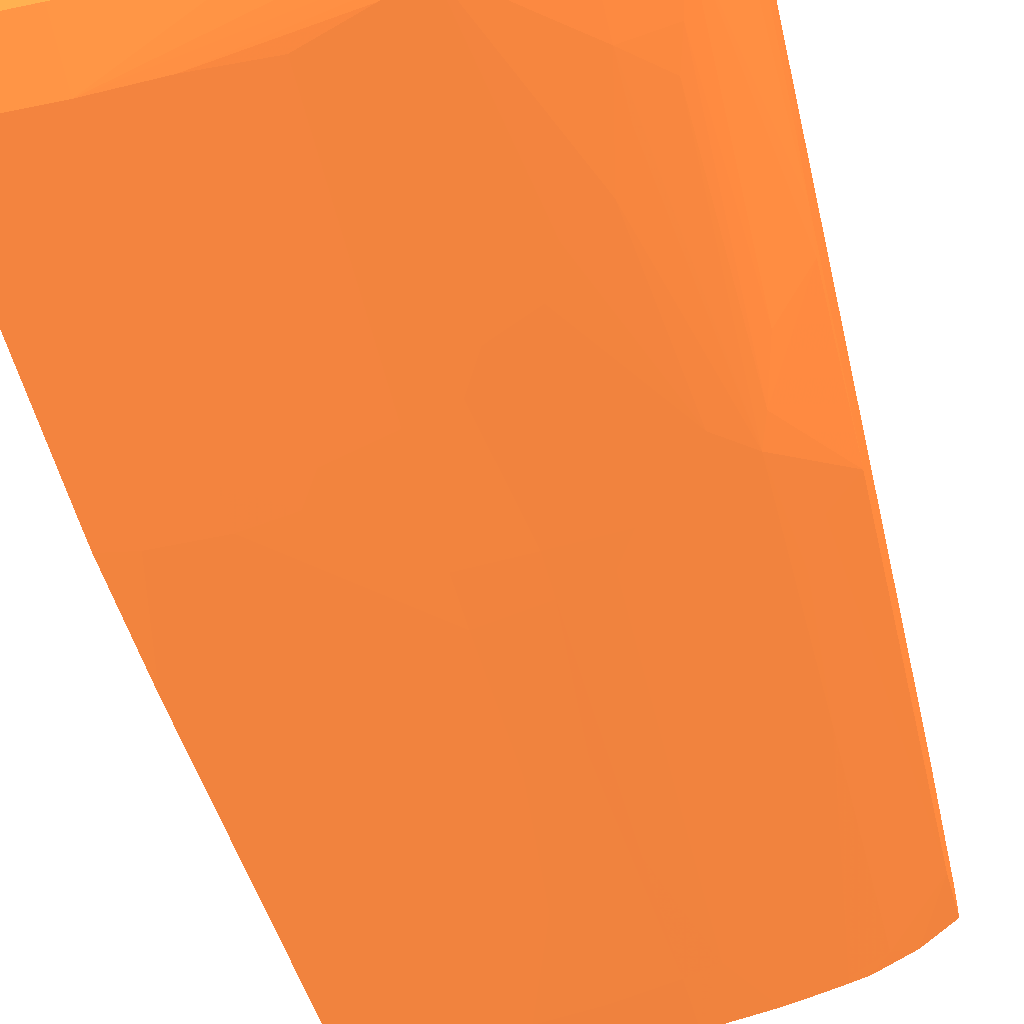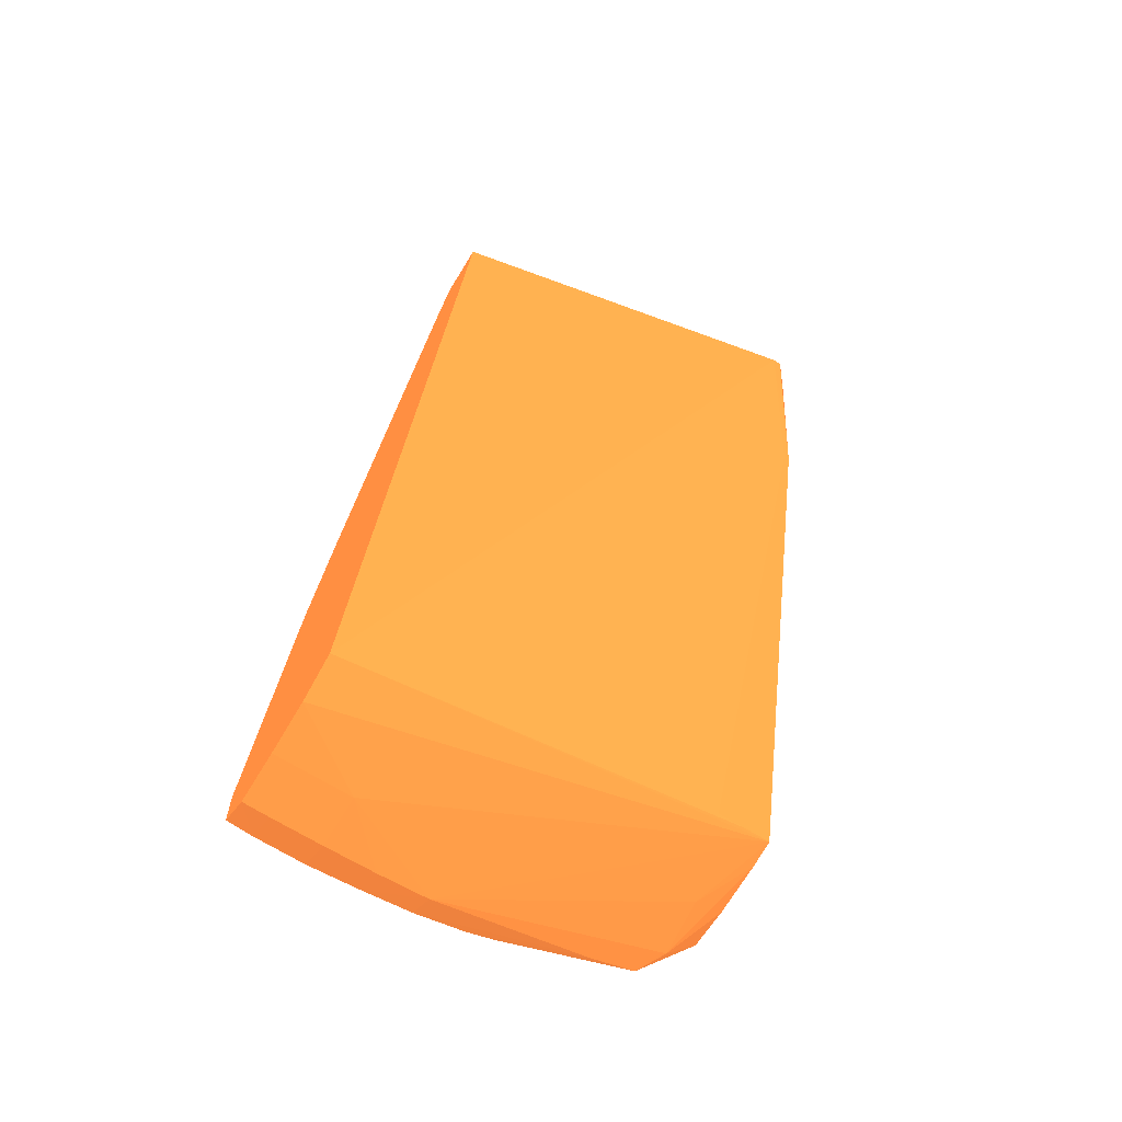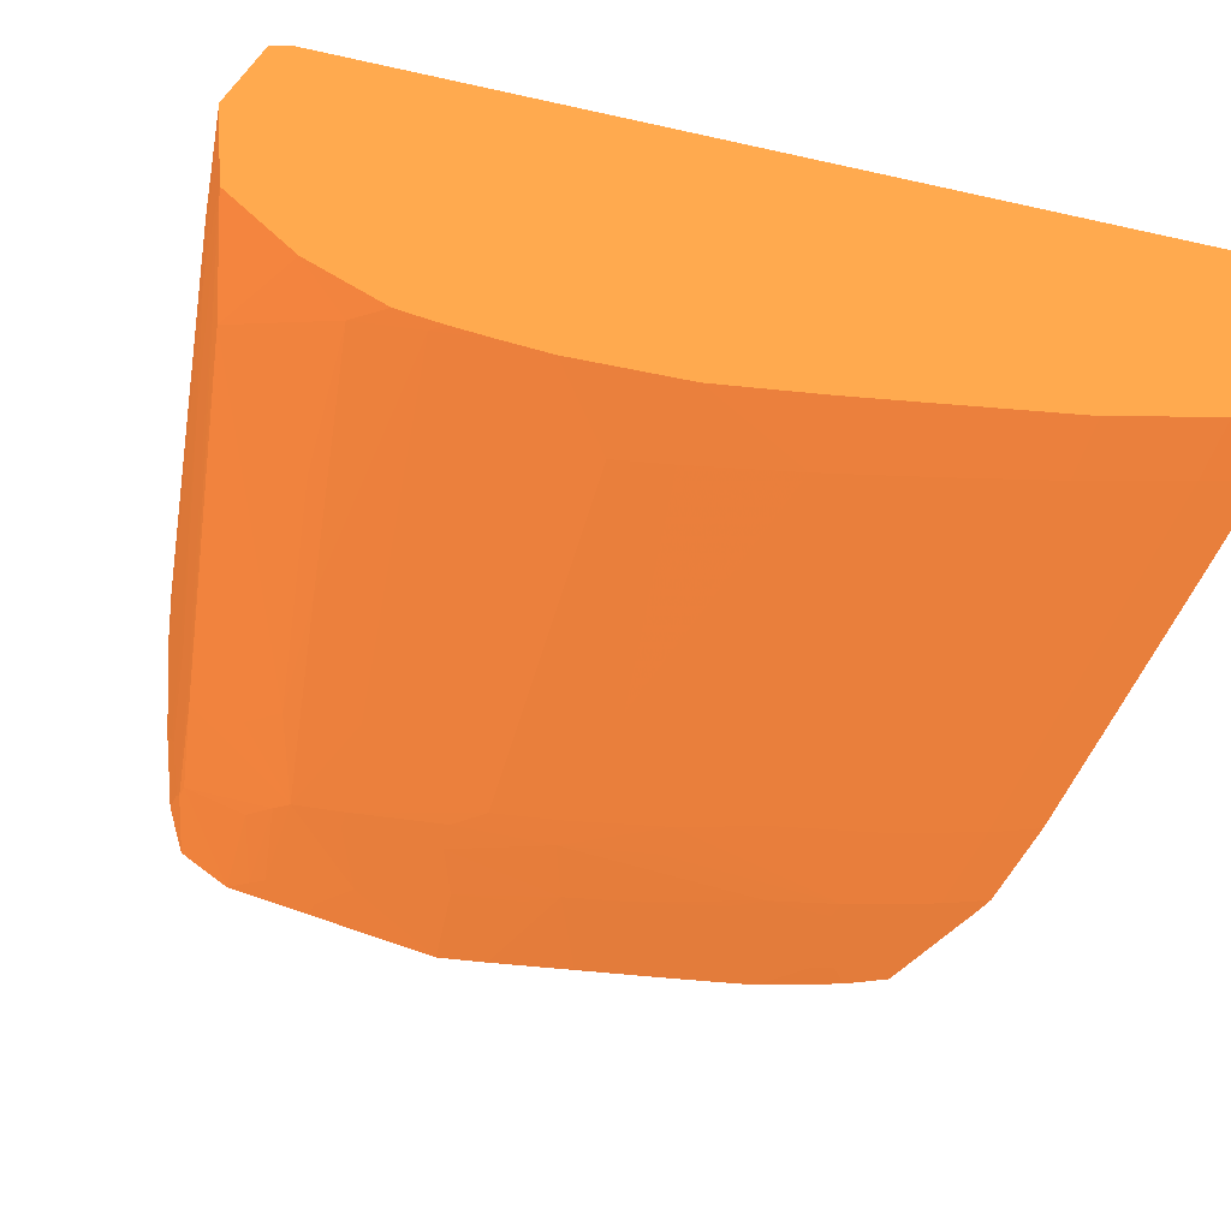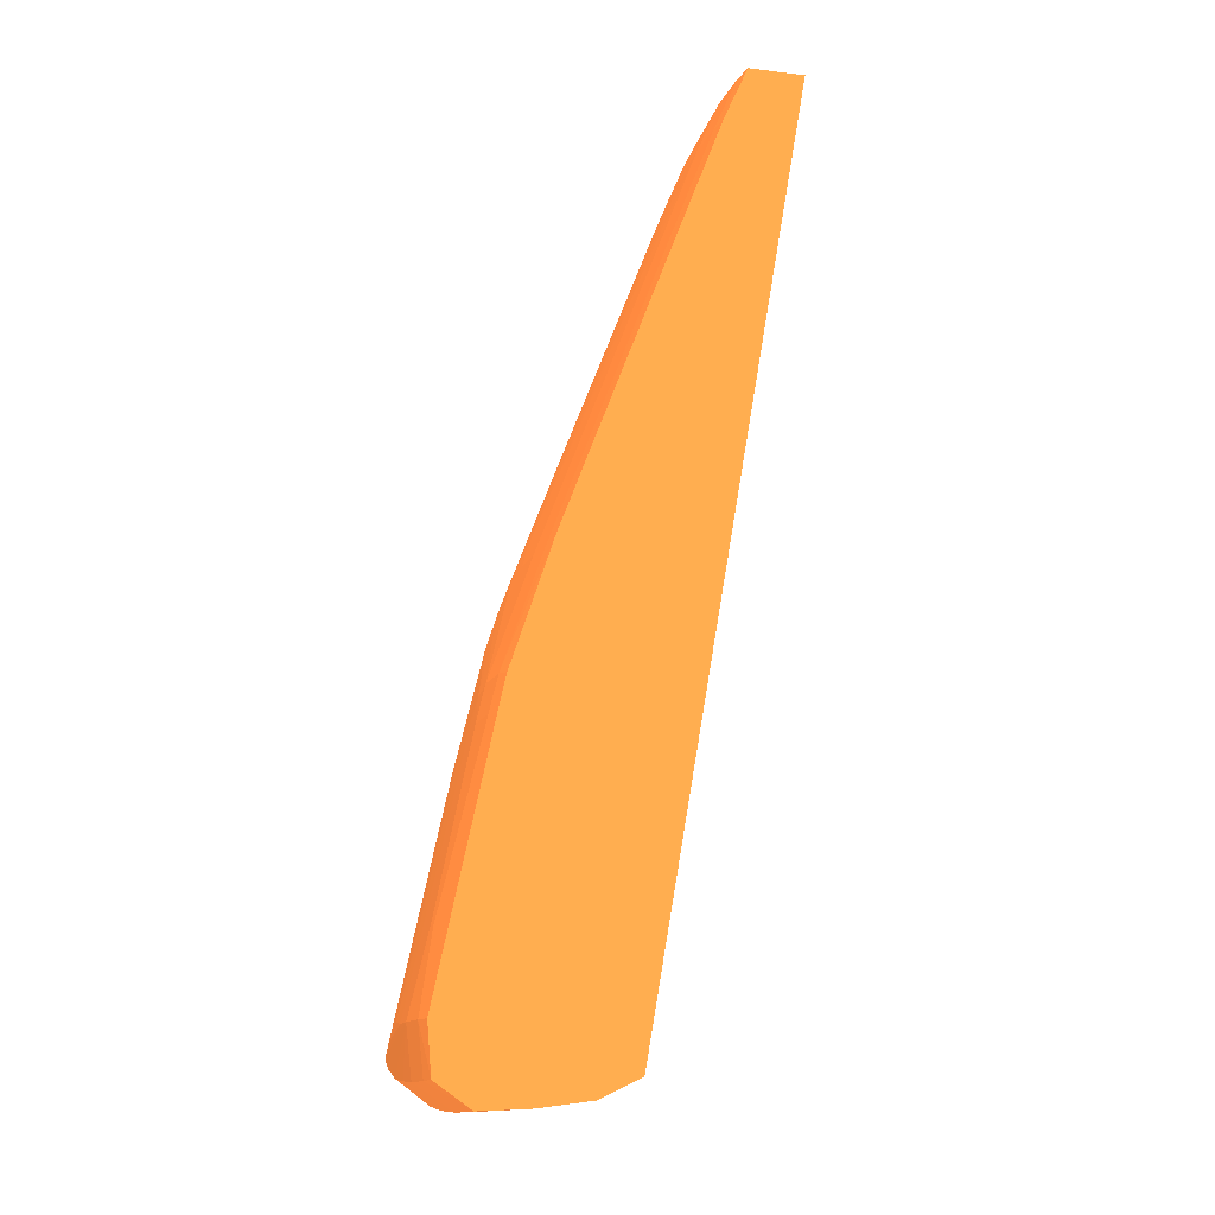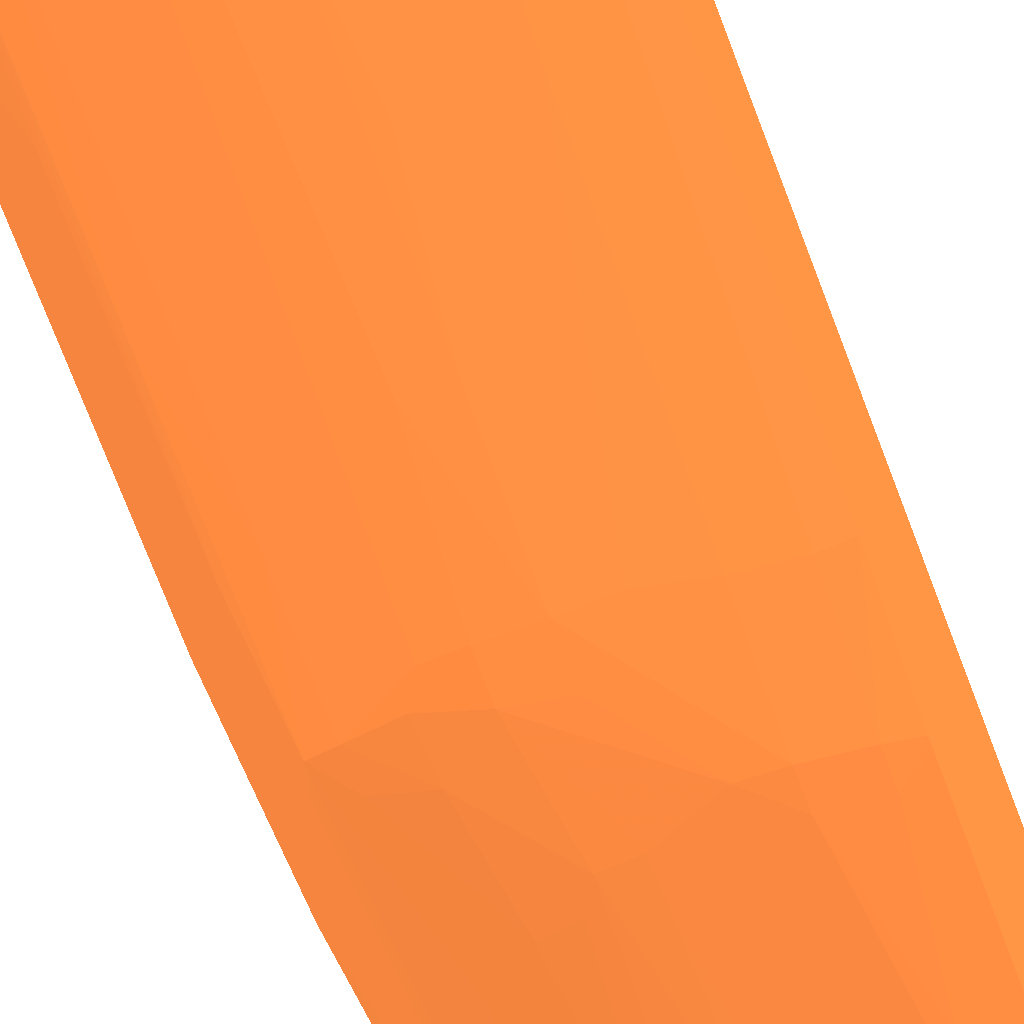
<metadata>
{"format":"obj","ext":"obj","renderer":"f3d","projection":"perspective","resolution":1024,"background":"white","views":[{"elev":-58.8,"azim":12.4,"up":"+Z"},{"elev":-69.3,"azim":-31.6,"up":"+Y"},{"elev":-0.1,"azim":173.1,"up":"+Z"},{"elev":-12.7,"azim":-105.6,"up":"+Y"},{"elev":-44.5,"azim":-159.5,"up":"+Z"}]}
</metadata>
<code>
v 0.01344 0.009065 -0.109 0.6941 0.3765 0.1765
v 0.01381 0.009065 -0.109 0.6941 0.3765 0.1765
v -0.002111 0.009065 -0.1121 0.6941 0.3765 0.1765
v -0.002111 -0.02783 -0.1186 0.6941 0.3765 0.1765
v 0.01286 2.119e-05 -0.111 0.6941 0.3765 0.1765
v 0.01423 -0.0001948 -0.1109 0.6941 0.3765 0.1765
v 0.01448 -0.0001948 -0.1109 0.6941 0.3765 0.1765
v 0.01454 0.009065 -0.1098 0.6941 0.3765 0.1765
v -0.002111 0.009065 -0.1144 0.6941 0.3765 0.1765
v -0.002111 -0.0286 -0.1202 0.6941 0.3765 0.1765
v 0.01449 -0.0271 -0.1171 0.6941 0.3765 0.1765
v 0.01344 -0.02709 -0.1171 0.6941 0.3765 0.1765
v 0.0124 -0.02705 -0.1171 0.6941 0.3765 0.1765
v 0.0145 -0.008702 -0.1129 0.6941 0.3765 0.1765
v 0.01451 0.0008779 -0.1109 0.6941 0.3765 0.1765
v 0.01453 0.009065 -0.1111 0.6941 0.3765 0.1765
v 0.01454 0.002945 -0.1108 0.6941 0.3765 0.1765
v 0.0146 0.002945 -0.1119 0.6941 0.3765 0.1765
v -0.001035 0.009065 -0.1145 0.6941 0.3765 0.1765
v -0.002111 0.006897 -0.1154 0.6941 0.3765 0.1765
v -0.002111 -0.02887 -0.1223 0.6941 0.3765 0.1765
v 0.001032 -0.02887 -0.1223 0.6941 0.3765 0.1765
v 0.005169 -0.02878 -0.1243 0.6941 0.3765 0.1765
v 0.01344 -0.02756 -0.1202 0.6941 0.3765 0.1765
v 0.01452 -0.0272 -0.1181 0.6941 0.3765 0.1765
v 0.01458 -0.026 -0.1181 0.6941 0.3765 0.1765
v 0.01452 -0.026 -0.117 0.6941 0.3765 0.1765
v 0.01451 -0.01728 -0.115 0.6941 0.3765 0.1765
v 0.01452 -0.007395 -0.1129 0.6941 0.3765 0.1765
v 0.01448 0.006059 -0.113 0.6941 0.3765 0.1765
v 0.01334 0.009065 -0.1121 0.6941 0.3765 0.1765
v 0.01457 0.005012 -0.1119 0.6941 0.3765 0.1765
v 0.01459 -0.001189 -0.114 0.6941 0.3765 0.1765
v 0.01453 -0.001189 -0.1152 0.6941 0.3765 0.1765
v 0.01451 5.843e-05 -0.1151 0.6941 0.3765 0.1765
v 0.01459 -0.007395 -0.114 0.6941 0.3765 0.1765
v 0.0146 -0.01566 -0.1161 0.6941 0.3765 0.1765
v 0.0146 -0.02393 -0.1181 0.6941 0.3765 0.1765
v 0.0146 -0.005324 -0.114 0.6941 0.3765 0.1765
v 0.0146 -0.003257 -0.114 0.6941 0.3765 0.1765
v 0.0146 -0.007395 -0.1161 0.6941 0.3765 0.1765
v 0.001032 0.009065 -0.1145 0.6941 0.3765 0.1765
v -0.001035 0.006968 -0.1154 0.6941 0.3765 0.1765
v -0.002111 0.002174 -0.1172 0.6941 0.3765 0.1765
v -0.002111 -0.02895 -0.1243 0.6941 0.3765 0.1765
v -0.001035 -0.02898 -0.1243 0.6941 0.3765 0.1765
v 0.001032 -0.02899 -0.1243 0.6941 0.3765 0.1765
v 0.003102 -0.02893 -0.1243 0.6941 0.3765 0.1765
v 0.003102 -0.02794 -0.1257 0.6941 0.3765 0.1765
v 0.005169 -0.02781 -0.1256 0.6941 0.3765 0.1765
v 0.01137 -0.02791 -0.1239 0.6941 0.3765 0.1765
v 0.01308 -0.02768 -0.1236 0.6941 0.3765 0.1765
v 0.01364 -0.02769 -0.1224 0.6941 0.3765 0.1765
v 0.01454 -0.02727 -0.1202 0.6941 0.3765 0.1765
v 0.0146 -0.026 -0.1202 0.6941 0.3765 0.1765
v 0.01453 -0.01566 -0.1149 0.6941 0.3765 0.1765
v 0.01281 -0.007994 -0.1193 0.6941 0.3765 0.1765
v 0.01287 0.00239 -0.1152 0.6941 0.3765 0.1765
v 0.01259 0.008283 -0.113 0.6941 0.3765 0.1765
v 0.0145 -0.01036 -0.1192 0.6941 0.3765 0.1765
v 0.01347 -0.009585 -0.1196 0.6941 0.3765 0.1765
v 0.01195 0.009065 -0.1129 0.6941 0.3765 0.1765
v 0.01459 -0.01153 -0.1181 0.6941 0.3765 0.1765
v 0.01452 -0.01153 -0.1193 0.6941 0.3765 0.1765
v 0.0146 -0.01359 -0.1181 0.6941 0.3765 0.1765
v 0.005169 0.009065 -0.1142 0.6941 0.3765 0.1765
v 0.003102 0.00683 -0.1153 0.6941 0.3765 0.1765
v 0.001032 0.006968 -0.1154 0.6941 0.3765 0.1765
v -0.001035 0.002234 -0.1172 0.6941 0.3765 0.1765
v -0.002111 -0.003599 -0.1194 0.6941 0.3765 0.1765
v -0.002111 -0.02795 -0.1258 0.6941 0.3765 0.1765
v -0.001035 -0.02798 -0.1258 0.6941 0.3765 0.1765
v 0.001032 -0.02799 -0.1258 0.6941 0.3765 0.1765
v 0.001032 -0.026 -0.126 0.6941 0.3765 0.1765
v 0.007235 -0.02747 -0.1255 0.6941 0.3765 0.1765
v 0.008385 -0.02715 -0.1254 0.6941 0.3765 0.1765
v 0.01325 -0.026 -0.1237 0.6941 0.3765 0.1765
v 0.01428 -0.026 -0.1229 0.6941 0.3765 0.1765
v 0.01451 -0.02719 -0.1219 0.6941 0.3765 0.1765
v 0.01454 -0.026 -0.1219 0.6941 0.3765 0.1765
v 0.0146 -0.02187 -0.1202 0.6941 0.3765 0.1765
v 0.01253 -0.002109 -0.1172 0.6941 0.3765 0.1765
v 0.01244 -0.01252 -0.1213 0.6941 0.3765 0.1765
v 0.01137 0.008737 -0.1132 0.6941 0.3765 0.1765
v 0.01137 0.009065 -0.1131 0.6941 0.3765 0.1765
v 0.01451 -0.01826 -0.1213 0.6941 0.3765 0.1765
v 0.01444 -0.01688 -0.1211 0.6941 0.3765 0.1765
v 0.01275 -0.01359 -0.1214 0.6941 0.3765 0.1765
v 0.01459 -0.01979 -0.1202 0.6941 0.3765 0.1765
v 0.01453 -0.01979 -0.1213 0.6941 0.3765 0.1765
v 0.007235 0.009065 -0.114 0.6941 0.3765 0.1765
v 0.005169 0.006647 -0.1153 0.6941 0.3765 0.1765
v 0.004582 0.002003 -0.1171 0.6941 0.3765 0.1765
v 0.003102 0.002118 -0.1172 0.6941 0.3765 0.1765
v 0.003102 -0.003644 -0.1194 0.6941 0.3765 0.1765
v 0.001032 0.002234 -0.1172 0.6941 0.3765 0.1765
v -0.002111 -0.008765 -0.1214 0.6941 0.3765 0.1765
v -0.002111 -0.008341 -0.1213 0.6941 0.3765 0.1765
v -0.001035 -0.009462 -0.1217 0.6941 0.3765 0.1765
v -0.002111 -0.026 -0.1259 0.6941 0.3765 0.1765
v -0.001035 -0.026 -0.126 0.6941 0.3765 0.1765
v 0.0002816 -0.02279 -0.1254 0.6941 0.3765 0.1765
v 0.0009965 -0.02382 -0.1256 0.6941 0.3765 0.1765
v 0.003102 -0.026 -0.1259 0.6941 0.3765 0.1765
v 0.008385 -0.02691 -0.1254 0.6941 0.3765 0.1765
v -0.0002614 -0.02279 -0.1254 0.6941 0.3765 0.1765
v 0.01137 -0.026 -0.1243 0.6941 0.3765 0.1765
v 0.01137 -0.02393 -0.124 0.6941 0.3765 0.1765
v 0.01282 -0.02393 -0.1235 0.6941 0.3765 0.1765
v 0.01321 -0.01566 -0.1216 0.6941 0.3765 0.1765
v 0.01135 -0.007339 -0.1195 0.6941 0.3765 0.1765
v 0.01251 -0.02271 -0.1234 0.6941 0.3765 0.1765
v 0.01138 -0.02196 -0.1236 0.6941 0.3765 0.1765
v 0.01069 -0.02033 -0.1234 0.6941 0.3765 0.1765
v 0.01137 -0.01359 -0.1218 0.6941 0.3765 0.1765
v 0.01137 -0.01213 -0.1214 0.6941 0.3765 0.1765
v 0.01073 0.004256 -0.1152 0.6941 0.3765 0.1765
v 0.01034 0.009065 -0.1134 0.6941 0.3765 0.1765
v 0.01112 0.009065 -0.1131 0.6941 0.3765 0.1765
v 0.009442 0.009065 -0.1136 0.6941 0.3765 0.1765
v 0.00833 0.006089 -0.1151 0.6941 0.3765 0.1765
v 0.007235 0.006323 -0.1152 0.6941 0.3765 0.1765
v 0.006797 -0.004028 -0.1193 0.6941 0.3765 0.1765
v 0.00523 0.001057 -0.1175 0.6941 0.3765 0.1765
v 0.005169 -0.003797 -0.1194 0.6941 0.3765 0.1765
v 0.005169 -0.009548 -0.1216 0.6941 0.3765 0.1765
v 0.004103 -0.00843 -0.1212 0.6941 0.3765 0.1765
v 0.003288 -0.009257 -0.1216 0.6941 0.3765 0.1765
v 0.002726 -0.008371 -0.1213 0.6941 0.3765 0.1765
v 0.001032 -0.009462 -0.1217 0.6941 0.3765 0.1765
v -0.002111 -0.009361 -0.1217 0.6941 0.3765 0.1765
v 0.001032 -0.01422 -0.1234 0.6941 0.3765 0.1765
v -0.001035 -0.01423 -0.1234 0.6941 0.3765 0.1765
v -0.002111 -0.02518 -0.1258 0.6941 0.3765 0.1765
v -0.002111 -0.01558 -0.1237 0.6941 0.3765 0.1765
v -0.001035 -0.01566 -0.1238 0.6941 0.3765 0.1765
v 0.001032 -0.01566 -0.1238 0.6941 0.3765 0.1765
v 0.005279 -0.02584 -0.1256 0.6941 0.3765 0.1765
v 0.007235 -0.02648 -0.1255 0.6941 0.3765 0.1765
v 0.003102 -0.02439 -0.1255 0.6941 0.3765 0.1765
v 0.004664 -0.02473 -0.1254 0.6941 0.3765 0.1765
v 0.007235 -0.01979 -0.124 0.6941 0.3765 0.1765
v 0.007276 -0.01764 -0.1235 0.6941 0.3765 0.1765
v 0.008766 -0.01827 -0.1234 0.6941 0.3765 0.1765
v 0.009395 -0.0197 -0.1236 0.6941 0.3765 0.1765
v 0.01065 -0.006151 -0.1193 0.6941 0.3765 0.1765
v 0.009303 -0.01359 -0.1222 0.6941 0.3765 0.1765
v 0.009355 -0.01141 -0.1216 0.6941 0.3765 0.1765
v 0.008701 -0.01023 -0.1213 0.6941 0.3765 0.1765
v 0.009133 0.004975 -0.1153 0.6941 0.3765 0.1765
v 0.007235 0.0005836 -0.1174 0.6941 0.3765 0.1765
v 0.007235 -0.009868 -0.1215 0.6941 0.3765 0.1765
v 0.007235 -0.01153 -0.1221 0.6941 0.3765 0.1765
v 0.005169 -0.01153 -0.1222 0.6941 0.3765 0.1765
v -0.002111 -0.01437 -0.1234 0.6941 0.3765 0.1765
v 0.002586 -0.01444 -0.1234 0.6941 0.3765 0.1765
v -0.002111 -0.01481 -0.1235 0.6941 0.3765 0.1765
v 0.003205 -0.0155 -0.1235 0.6941 0.3765 0.1765
v 0.003102 -0.01773 -0.124 0.6941 0.3765 0.1765
v 0.005169 -0.01601 -0.1235 0.6941 0.3765 0.1765
v 0.006615 -0.01639 -0.1234 0.6941 0.3765 0.1765
f 1 2 8
f 1 8 16
f 1 16 31
f 1 31 62
f 1 62 85
f 1 85 119
f 1 119 118
f 1 118 120
f 1 120 91
f 1 91 66
f 1 66 42
f 1 42 19
f 1 19 9
f 1 9 3
f 1 3 4
f 1 4 5
f 1 5 6
f 1 6 7
f 1 7 2
f 2 7 8
f 3 9 20
f 3 20 44
f 3 44 70
f 3 70 98
f 3 98 97
f 3 97 131
f 3 131 155
f 3 155 157
f 3 157 135
f 3 135 134
f 3 134 100
f 3 100 71
f 3 71 45
f 3 45 21
f 3 21 10
f 3 10 4
f 4 10 11
f 4 11 12
f 4 12 13
f 4 13 5
f 5 13 6
f 6 13 12
f 6 12 11
f 6 11 7
f 7 14 15
f 7 15 8
f 7 11 14
f 8 15 17
f 8 17 18
f 8 18 16
f 9 19 20
f 10 21 22
f 10 22 11
f 11 22 23
f 11 23 24
f 11 24 25
f 11 25 26
f 11 26 27
f 11 27 28
f 11 28 14
f 14 28 15
f 15 28 29
f 15 29 17
f 16 30 31
f 16 18 32
f 16 32 33
f 16 33 34
f 16 34 35
f 16 35 30
f 17 29 36
f 17 36 18
f 18 36 37
f 18 37 38
f 18 38 39
f 18 39 40
f 18 40 41
f 18 41 33
f 18 33 32
f 19 42 68
f 19 68 43
f 19 43 20
f 20 43 44
f 21 45 46
f 21 46 47
f 21 47 22
f 22 47 48
f 22 48 23
f 23 48 49
f 23 49 50
f 23 50 51
f 23 51 52
f 23 52 53
f 23 53 24
f 24 53 25
f 25 53 54
f 25 54 26
f 26 54 55
f 26 55 38
f 26 38 37
f 26 37 36
f 26 36 56
f 26 56 27
f 27 56 29
f 27 29 28
f 29 56 36
f 30 57 58
f 30 58 59
f 30 59 31
f 30 35 60
f 30 60 61
f 30 61 57
f 31 59 62
f 33 41 63
f 33 63 34
f 34 63 64
f 34 64 35
f 35 64 60
f 38 55 81
f 38 81 65
f 38 65 41
f 38 41 40
f 38 40 39
f 41 65 63
f 42 66 67
f 42 67 68
f 43 68 96
f 43 96 69
f 43 69 44
f 44 69 70
f 45 71 72
f 45 72 46
f 46 72 73
f 46 73 47
f 47 73 48
f 48 73 49
f 49 73 74
f 49 74 50
f 50 75 51
f 50 74 75
f 51 75 52
f 52 75 76
f 52 76 77
f 52 77 78
f 52 78 79
f 52 79 53
f 53 79 54
f 54 79 55
f 55 79 80
f 55 80 81
f 57 82 59
f 57 59 58
f 57 61 83
f 57 83 82
f 59 84 85
f 59 85 62
f 59 82 84
f 60 64 86
f 60 86 87
f 60 87 88
f 60 88 83
f 60 83 61
f 63 65 89
f 63 89 64
f 64 89 90
f 64 90 86
f 65 81 89
f 66 91 92
f 66 92 67
f 67 92 93
f 67 93 94
f 67 94 68
f 68 94 95
f 68 95 96
f 69 97 98
f 69 98 70
f 69 96 130
f 69 130 99
f 69 99 97
f 71 100 101
f 71 101 72
f 72 101 74
f 72 74 73
f 74 102 103
f 74 103 104
f 74 104 105
f 74 105 76
f 74 76 75
f 74 101 106
f 74 106 102
f 76 105 77
f 77 105 107
f 77 107 108
f 77 108 109
f 77 109 110
f 77 110 87
f 77 87 86
f 77 86 78
f 78 80 79
f 78 86 90
f 78 90 80
f 80 90 89
f 80 89 81
f 82 111 84
f 82 83 111
f 83 88 112
f 83 112 108
f 83 108 113
f 83 113 114
f 83 114 115
f 83 115 116
f 83 116 111
f 84 117 118
f 84 118 119
f 84 119 85
f 84 111 117
f 87 110 88
f 88 110 109
f 88 109 112
f 91 120 121
f 91 121 122
f 91 122 92
f 92 122 123
f 92 123 124
f 92 124 93
f 93 124 125
f 93 125 94
f 94 125 126
f 94 126 127
f 94 127 95
f 95 127 128
f 95 128 96
f 96 128 129
f 96 129 130
f 97 99 131
f 99 130 132
f 99 132 133
f 99 133 131
f 100 134 101
f 101 134 135
f 101 135 136
f 101 136 106
f 102 137 103
f 102 106 137
f 103 137 104
f 104 138 139
f 104 139 105
f 104 137 140
f 104 140 141
f 104 141 138
f 105 114 108
f 105 108 107
f 105 139 142
f 105 142 143
f 105 143 144
f 105 144 145
f 105 145 114
f 106 136 137
f 108 114 113
f 108 112 109
f 111 146 117
f 111 116 146
f 114 145 115
f 115 147 116
f 115 145 144
f 115 144 147
f 116 147 148
f 116 148 149
f 116 149 146
f 117 150 118
f 117 146 150
f 118 150 121
f 118 121 120
f 121 151 122
f 121 150 146
f 121 146 149
f 121 149 152
f 121 152 151
f 122 151 123
f 123 125 124
f 123 151 152
f 123 152 126
f 123 126 125
f 126 152 153
f 126 153 154
f 126 154 132
f 126 132 128
f 126 128 127
f 128 132 130
f 128 130 129
f 131 133 155
f 132 154 156
f 132 156 137
f 132 137 133
f 133 137 136
f 133 136 155
f 135 157 136
f 136 157 155
f 137 156 158
f 137 158 159
f 137 159 140
f 138 141 160
f 138 160 161
f 138 161 139
f 139 161 142
f 140 159 141
f 141 159 160
f 142 161 143
f 143 161 144
f 144 161 147
f 147 153 148
f 147 161 153
f 148 153 149
f 149 153 152
f 153 161 160
f 153 160 156
f 153 156 154
f 156 160 158
f 158 160 159

</code>
